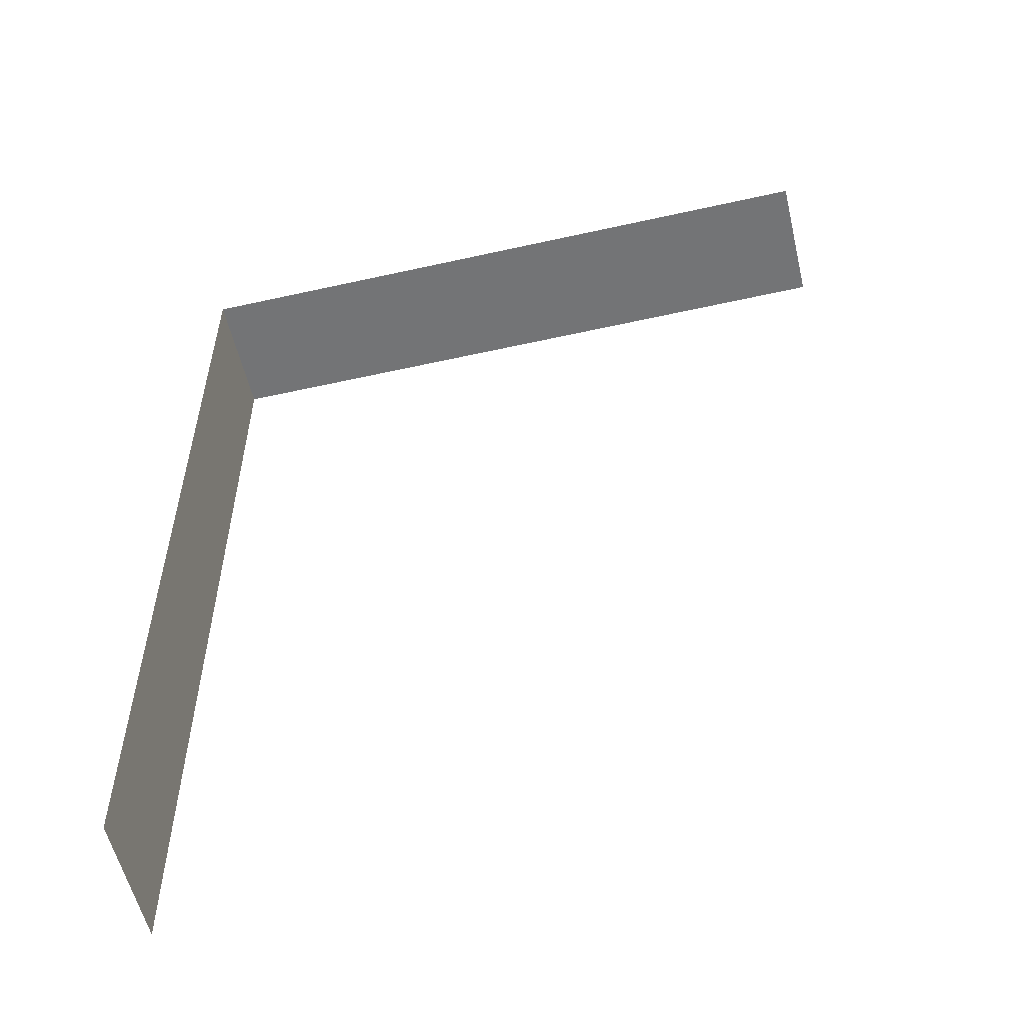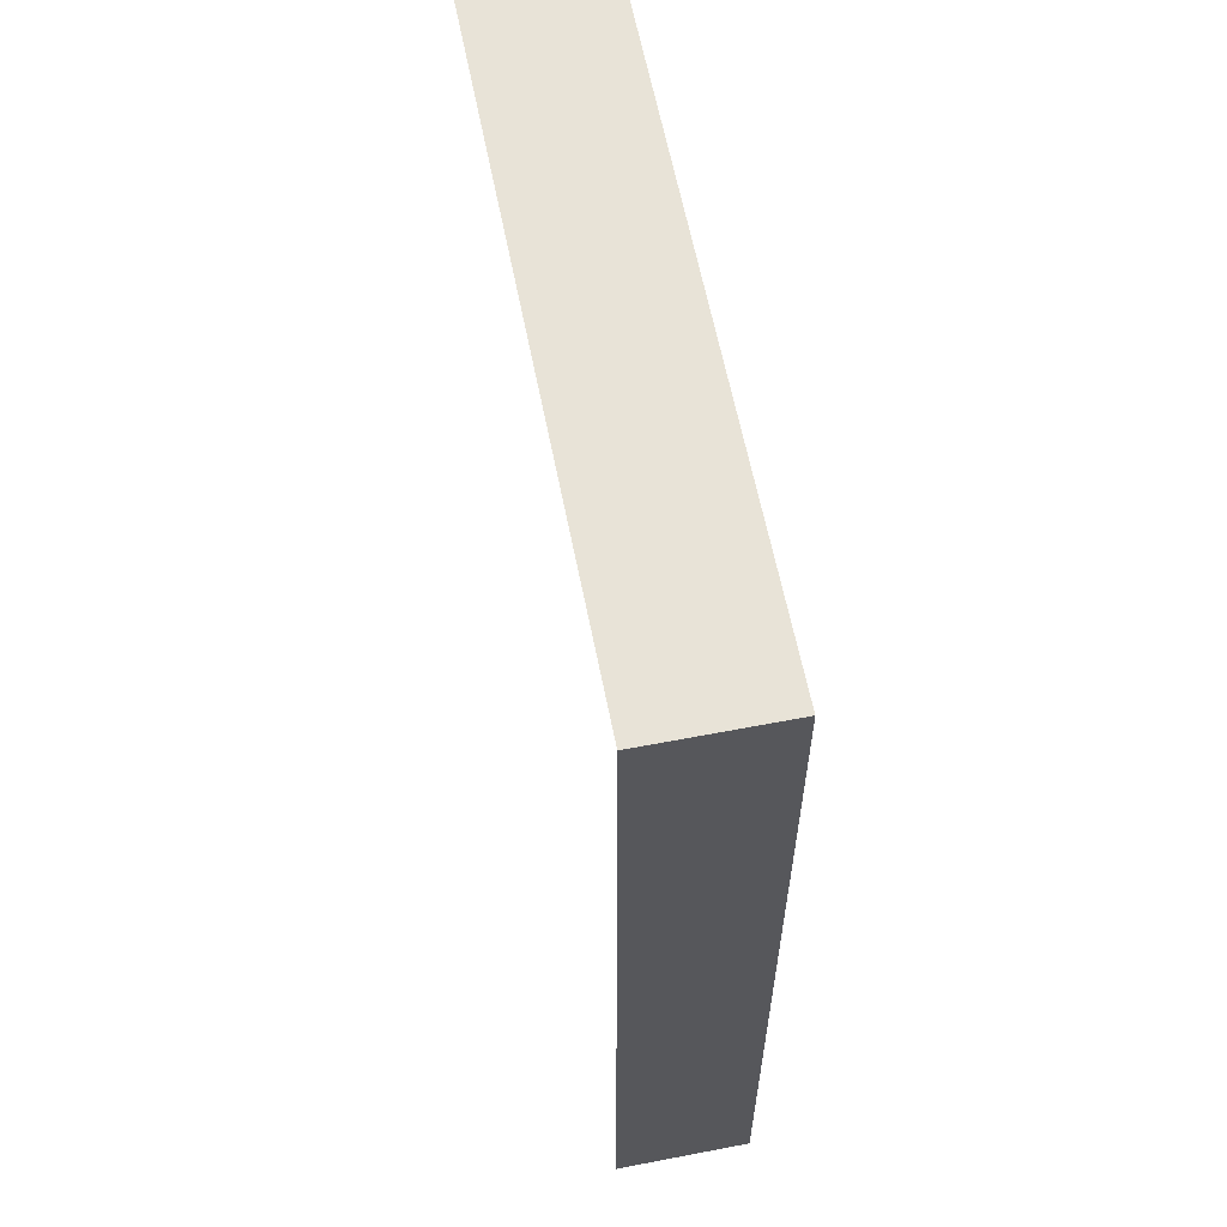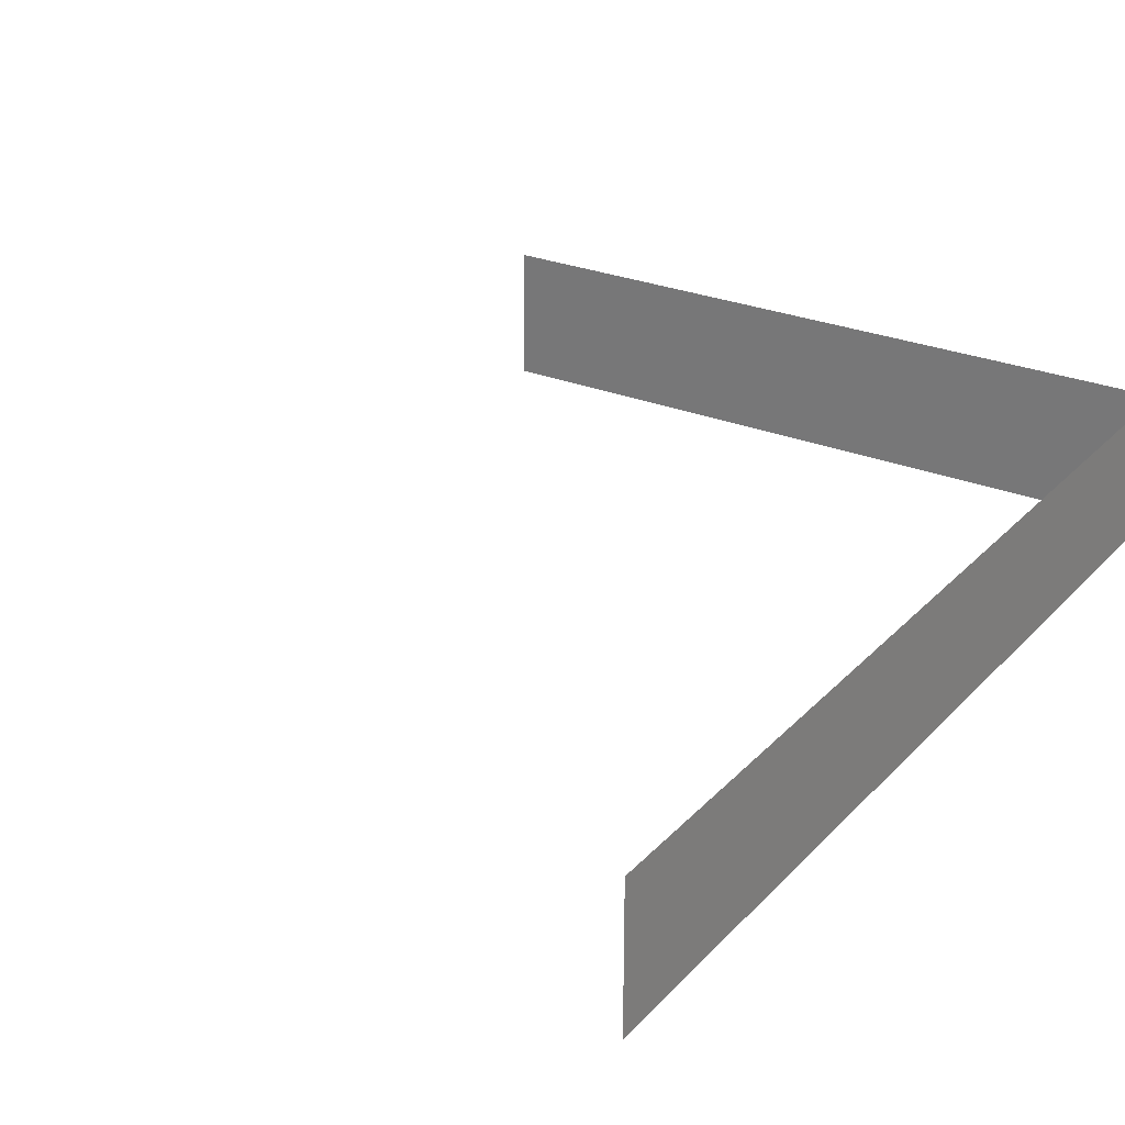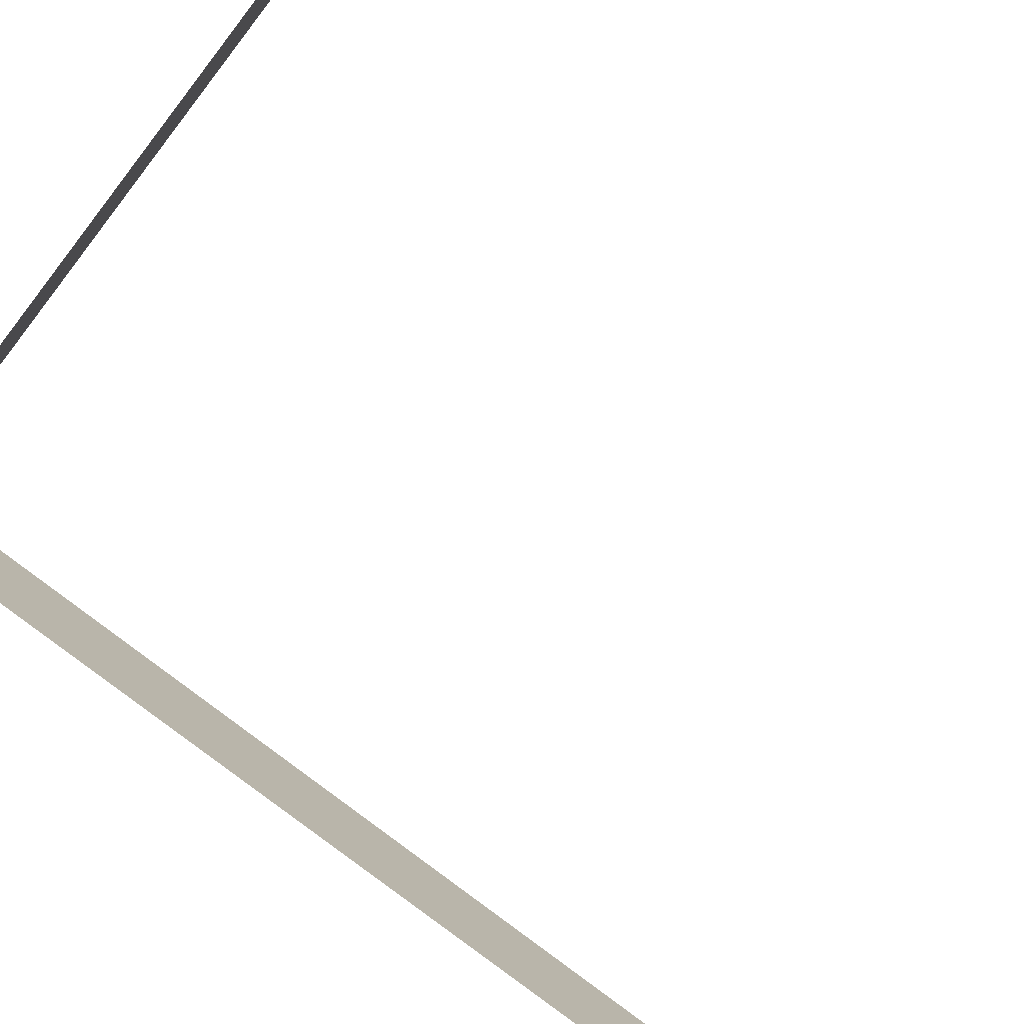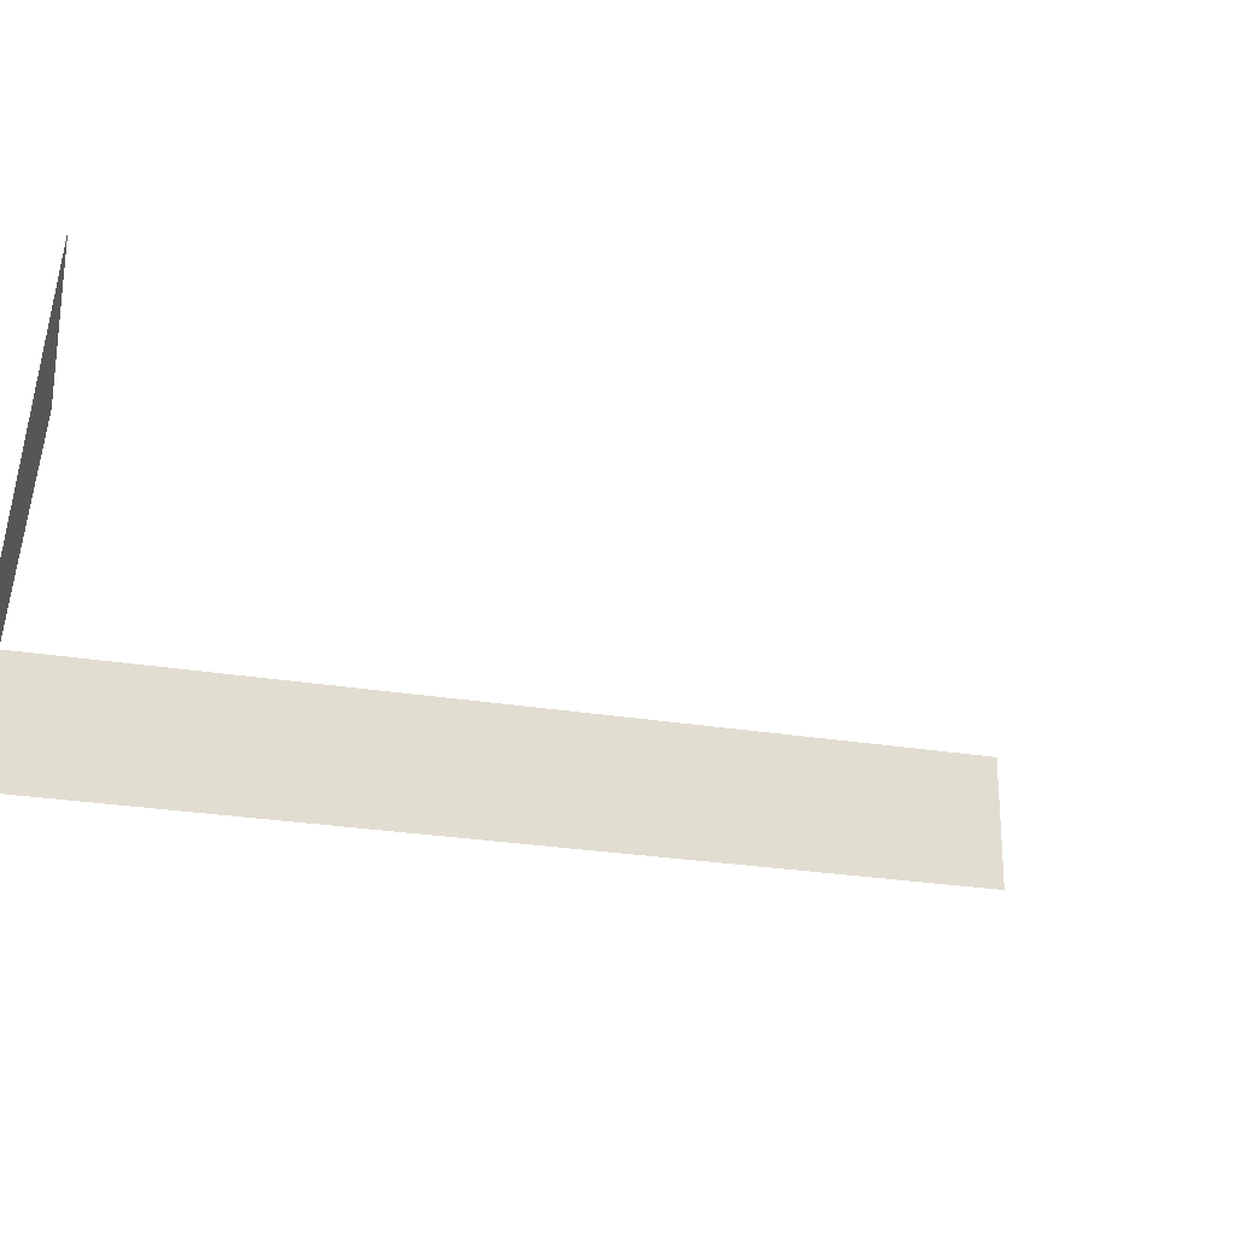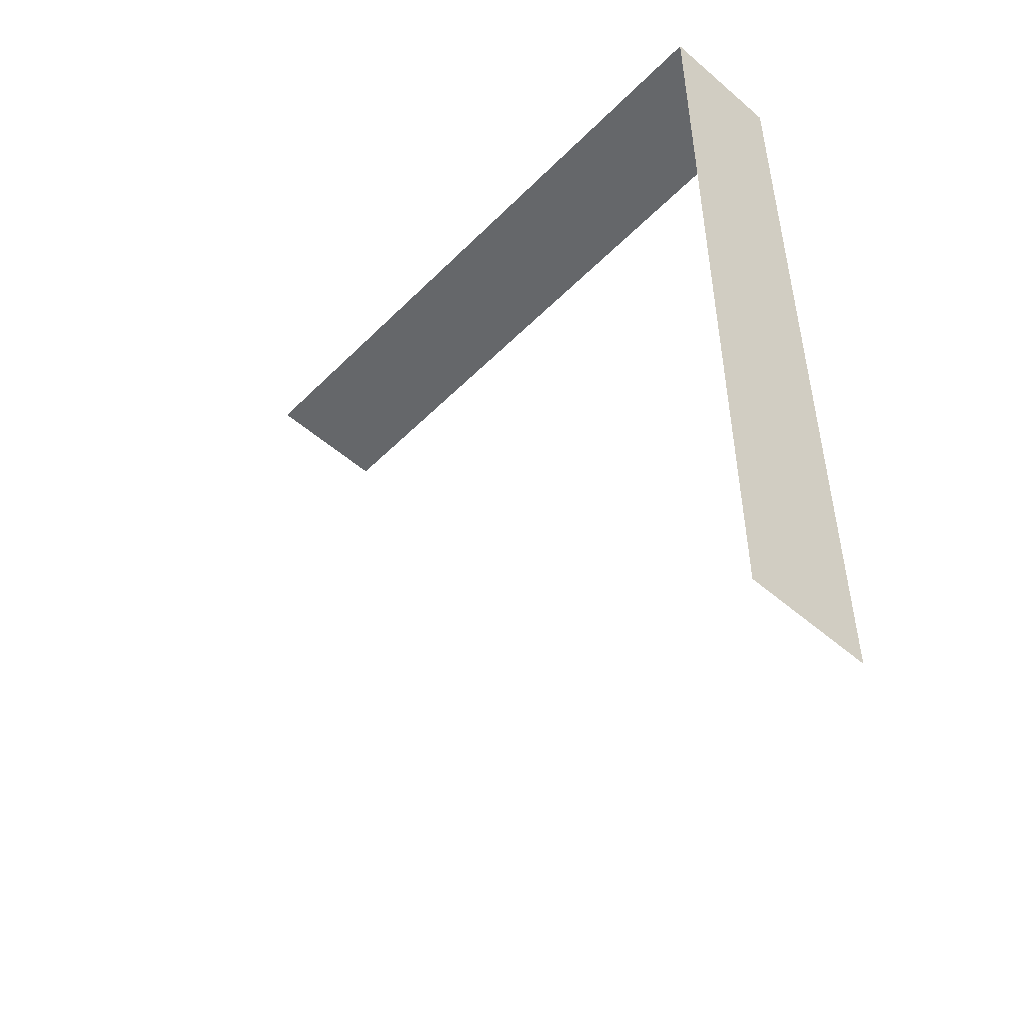
<metadata>
{"format":"obj","ext":"obj","renderer":"f3d","projection":"perspective","resolution":1024,"background":"white","views":[{"elev":-56.2,"azim":-166.8,"up":"+Y"},{"elev":61.6,"azim":78.9,"up":"+Y"},{"elev":26.9,"azim":32.6,"up":"+Z"},{"elev":-78.2,"azim":-127.9,"up":"+Z"},{"elev":-24.4,"azim":-105.8,"up":"+Z"},{"elev":-52.0,"azim":47.0,"up":"+Y"}]}
</metadata>
<code>
v  123.2 26.43 20.27
v  123.2 26.43 23.34
v  106.9 26.43 20.27
v  106.9 26.43 23.34
v  123.2 4.514 20.27
v  123.2 4.514 23.34
g FL7_2
f 2 1 3
f 3 4 2
f 1 2 6
f 6 5 1

</code>
